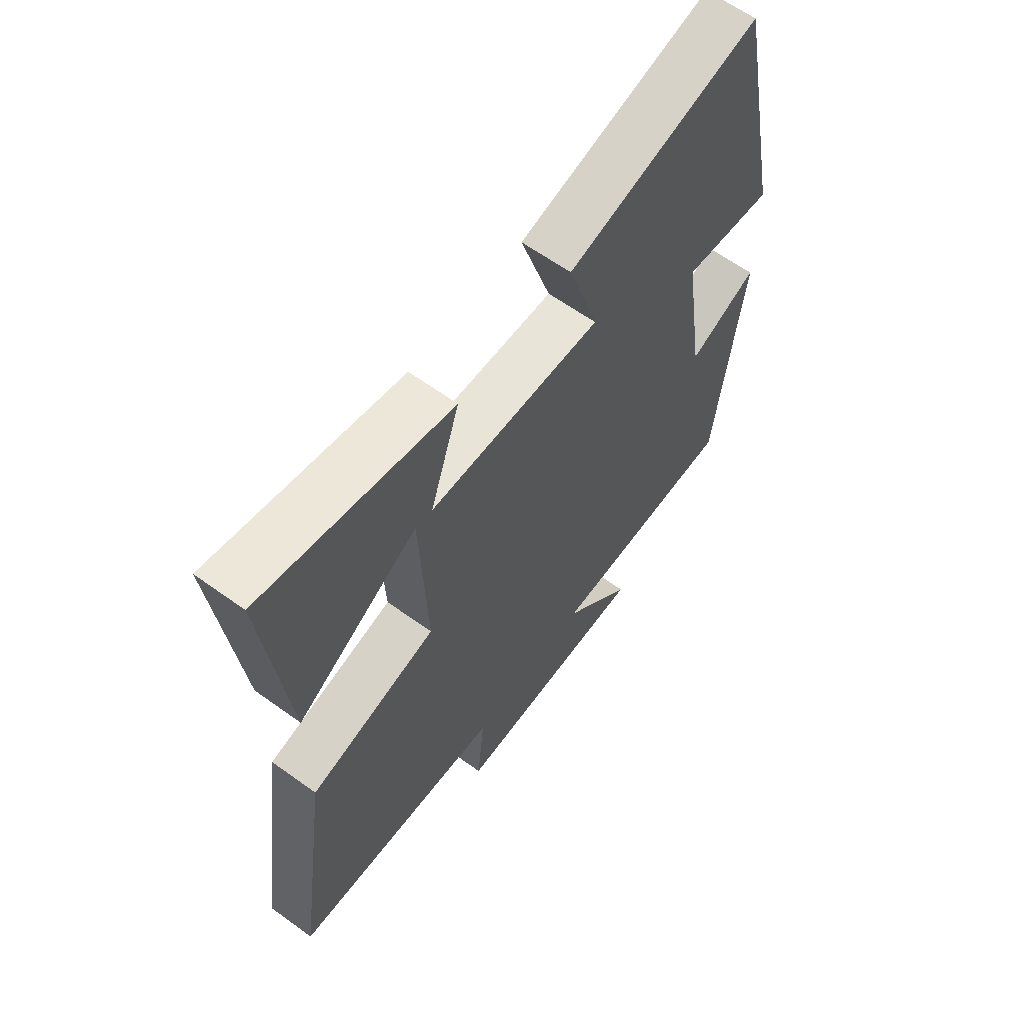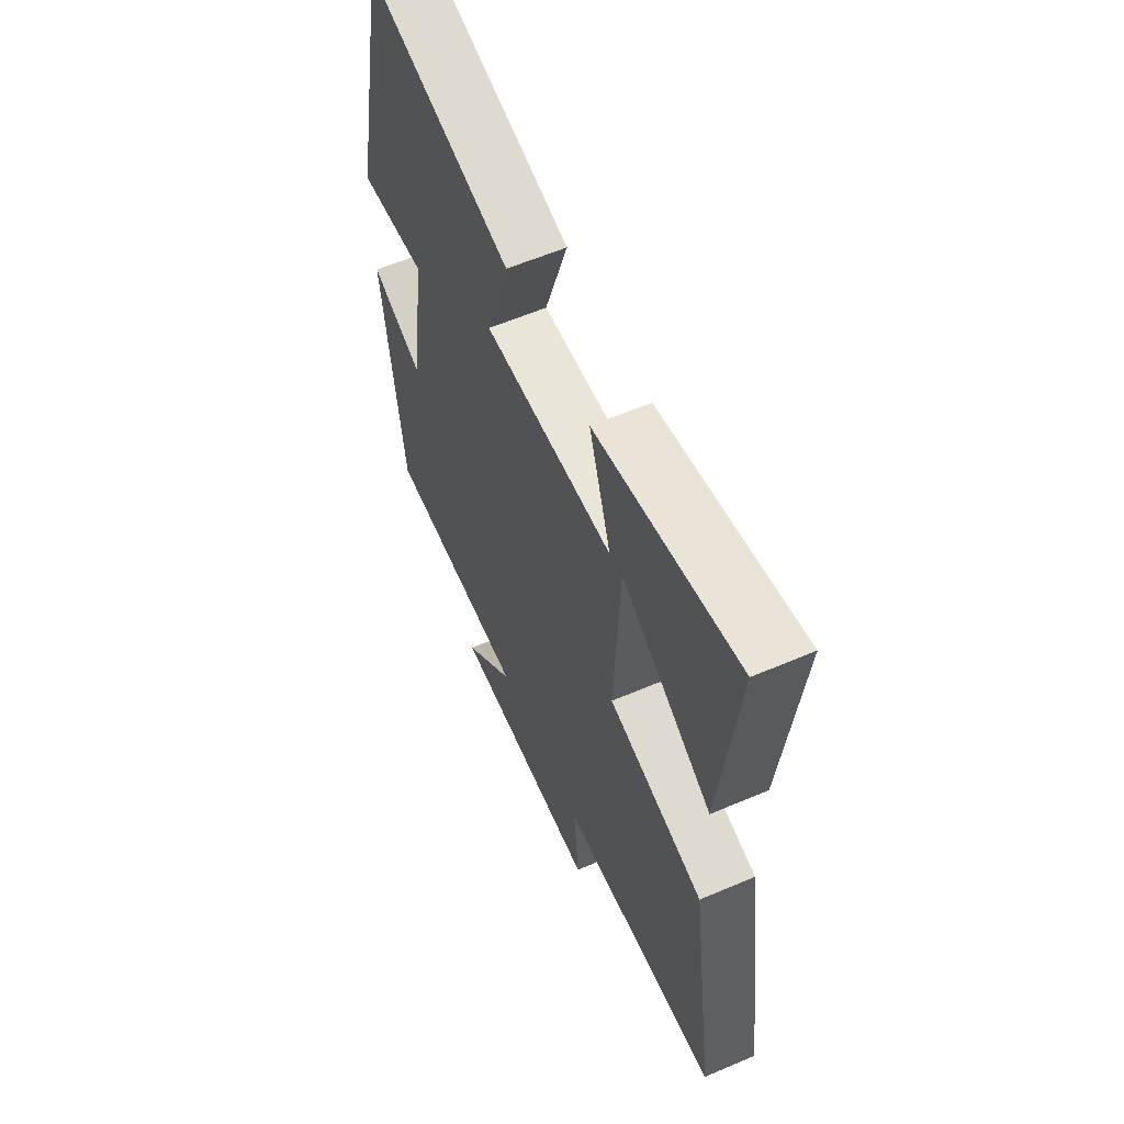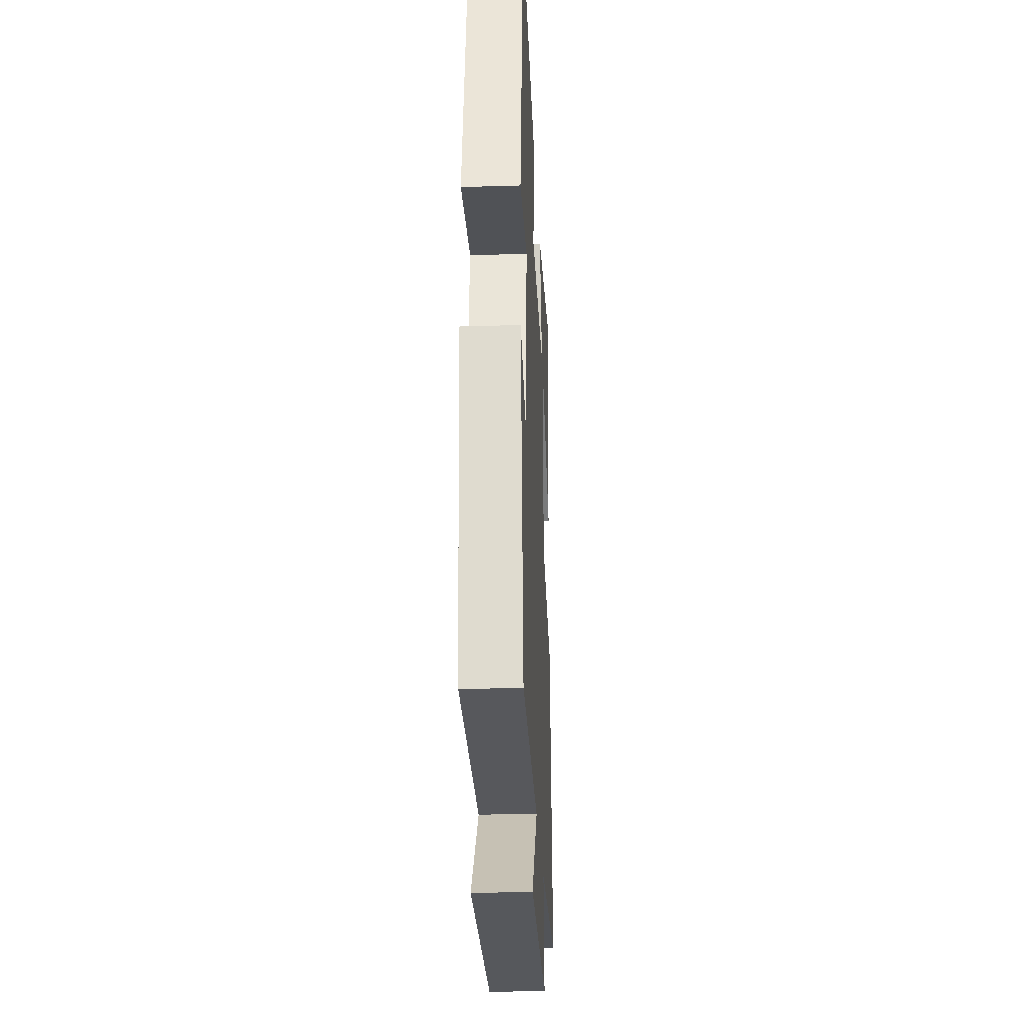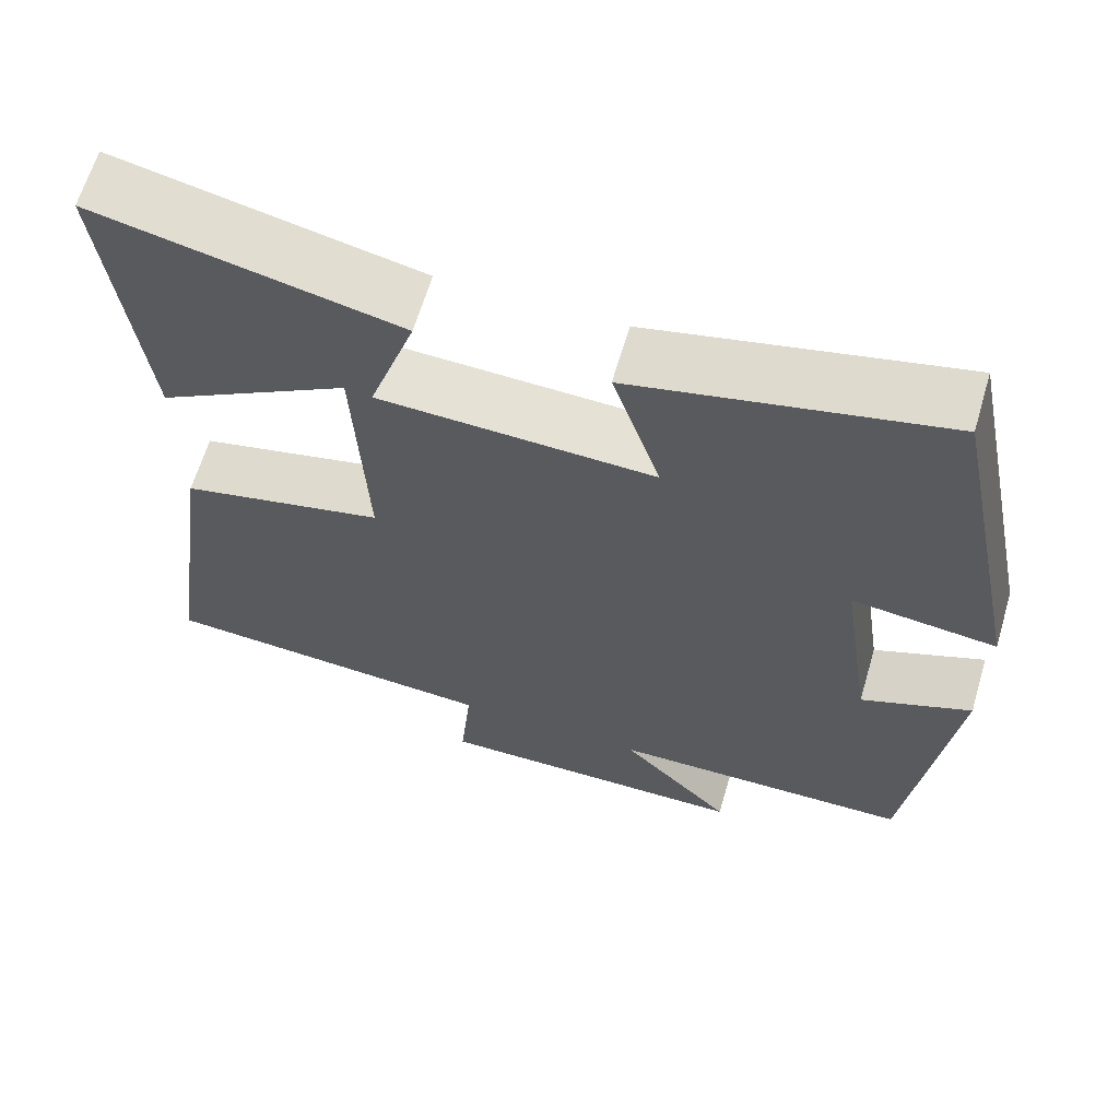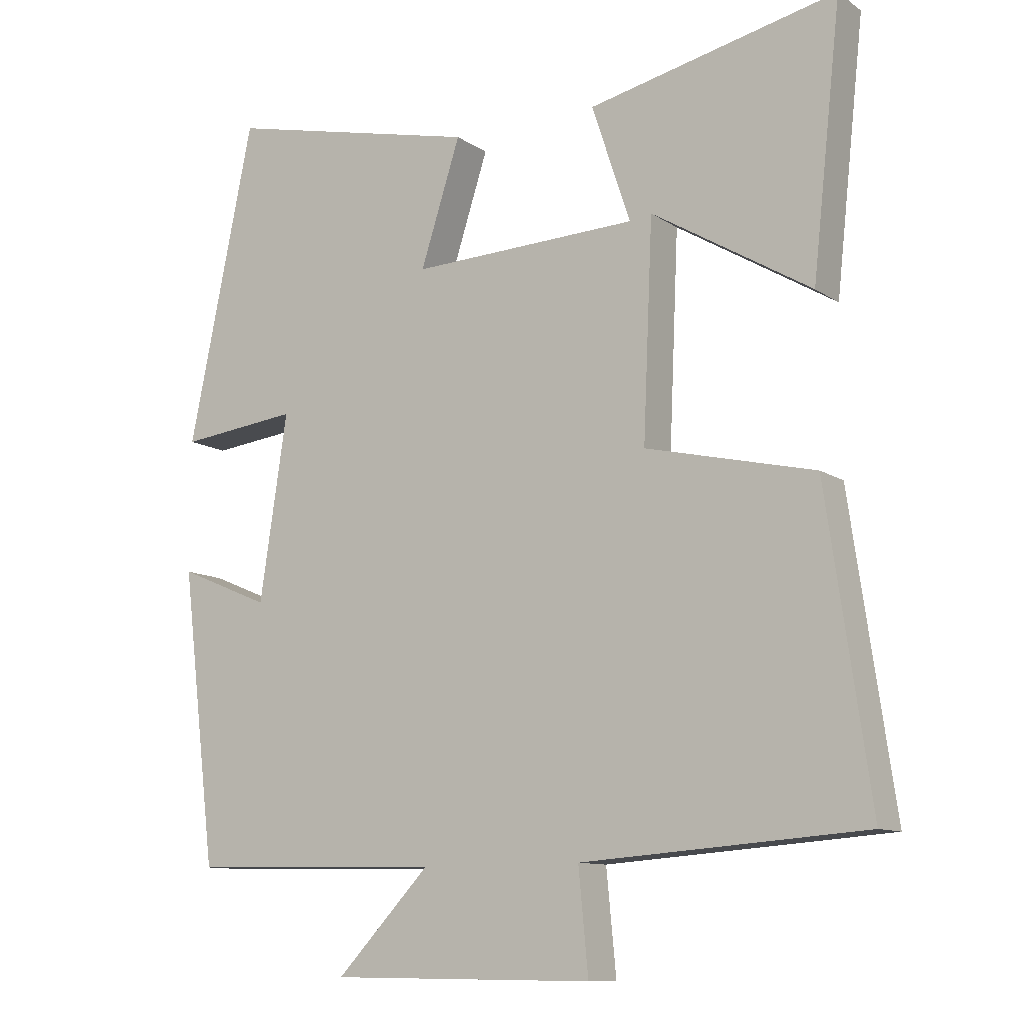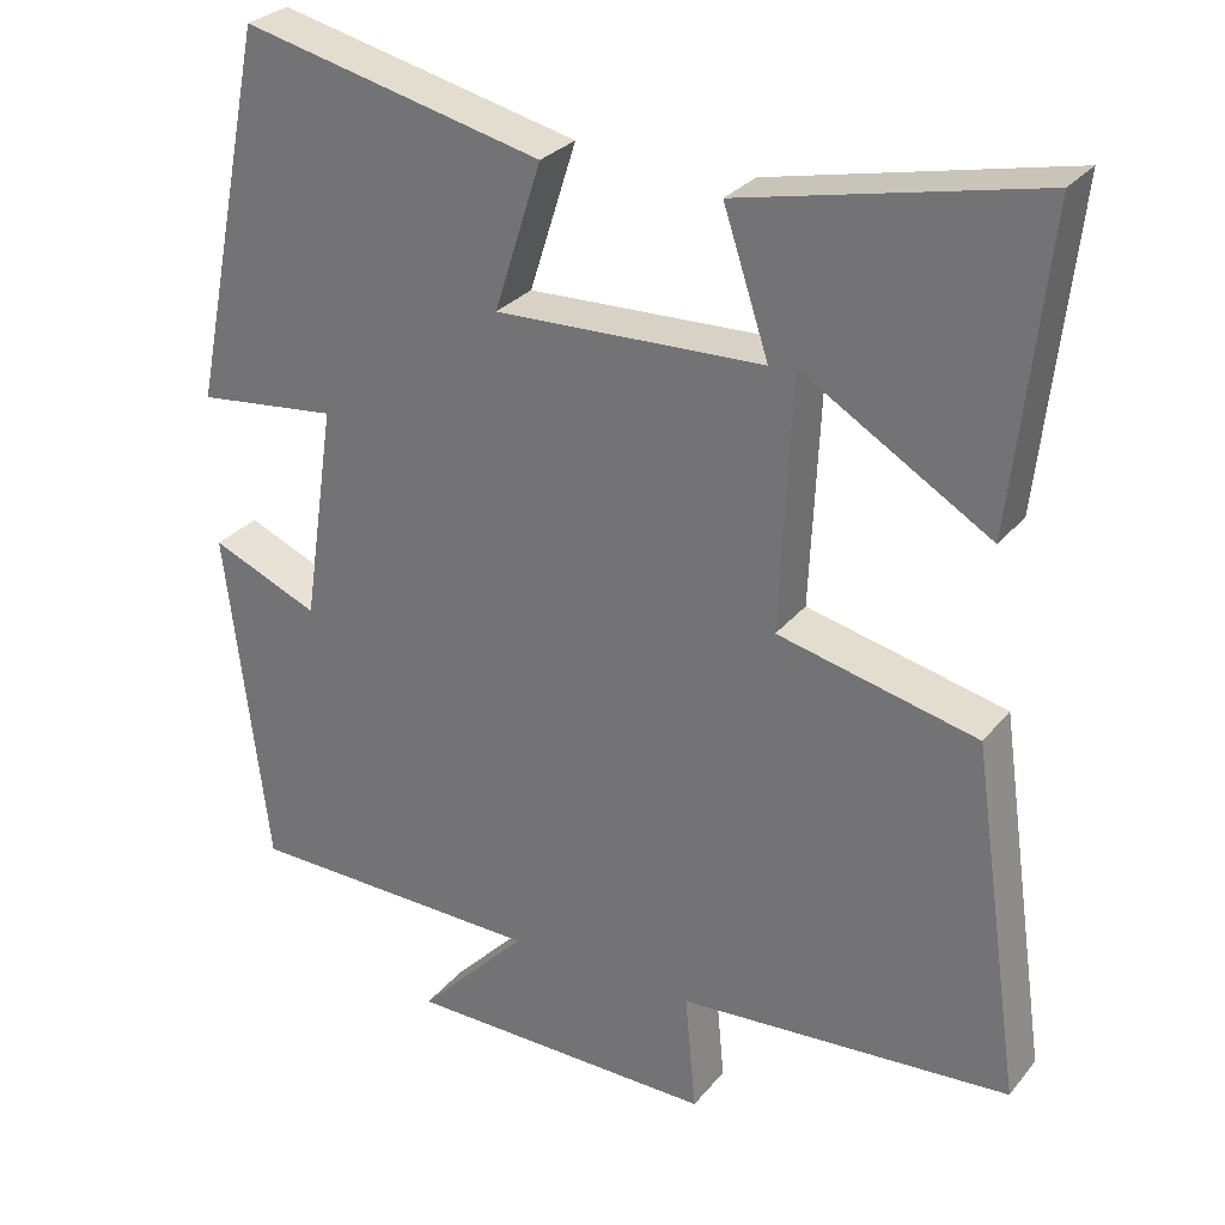
<metadata>
{"format":"obj","ext":"obj","renderer":"f3d","projection":"perspective","resolution":1024,"background":"white","views":[{"elev":62.4,"azim":126.2,"up":"+Z"},{"elev":59.6,"azim":66.3,"up":"+Z"},{"elev":-27.5,"azim":-87.3,"up":"+Z"},{"elev":64.3,"azim":-163.5,"up":"+Z"},{"elev":-10.9,"azim":32.5,"up":"+Z"},{"elev":28.9,"azim":31.0,"up":"+Z"}]}
</metadata>
<code>
v -0.405 0.07 0.586
v -0.035 0.07 0.5
v -0.093 0.07 0.319
v 0.237 0.07 0.331
v 0.181 0.07 0.5
v 0.542 0.07 0.58
v 0.5 0.07 0.197
v 0.269 0.07 0.336
v 0.255 0.07 0.024
v 0.5 0.07 -0.033
v 0.563 0.07 -0.47
v 0.153 0.07 -0.5
v 0.167 0.07 -0.647
v -0.217 0.07 -0.643
v -0.081 0.07 -0.5
v -0.449 0.07 -0.493
v -0.5 0.07 -0.069
v -0.367 0.07 -0.125
v -0.327 0.07 0.143
v -0.5 0.07 0.123
v -0.405 0 0.586
v -0.035 0 0.5
v -0.093 0 0.319
v 0.237 0 0.331
v 0.181 0 0.5
v 0.542 0 0.58
v 0.5 0 0.197
v 0.269 0 0.336
v 0.255 0 0.024
v 0.5 0 -0.033
v 0.563 0 -0.47
v 0.153 0 -0.5
v 0.167 0 -0.647
v -0.217 0 -0.643
v -0.081 0 -0.5
v -0.449 0 -0.493
v -0.5 0 -0.069
v -0.367 0 -0.125
v -0.327 0 0.143
v -0.5 0 0.123
f 19 20 1 2
f 18 19 2 3
f 15 16 17 18
f 15 18 3 4
f 12 13 14 15
f 12 15 4
f 9 10 11 12
f 8 9 12 4
f 5 6 7 8
f 4 5 8
f 22 21 40 39
f 23 22 39 38
f 38 37 36 35
f 24 23 38 35
f 35 34 33 32
f 24 35 32
f 32 31 30 29
f 24 32 29 28
f 28 27 26 25
f 28 25 24
f 1 21 22 2
f 2 22 23 3
f 3 23 24 4
f 4 24 25 5
f 5 25 26 6
f 6 26 27 7
f 7 27 28 8
f 8 28 29 9
f 9 29 30 10
f 10 30 31 11
f 11 31 32 12
f 12 32 33 13
f 13 33 34 14
f 14 34 35 15
f 15 35 36 16
f 16 36 37 17
f 17 37 38 18
f 18 38 39 19
f 19 39 40 20
f 20 40 21 1

</code>
